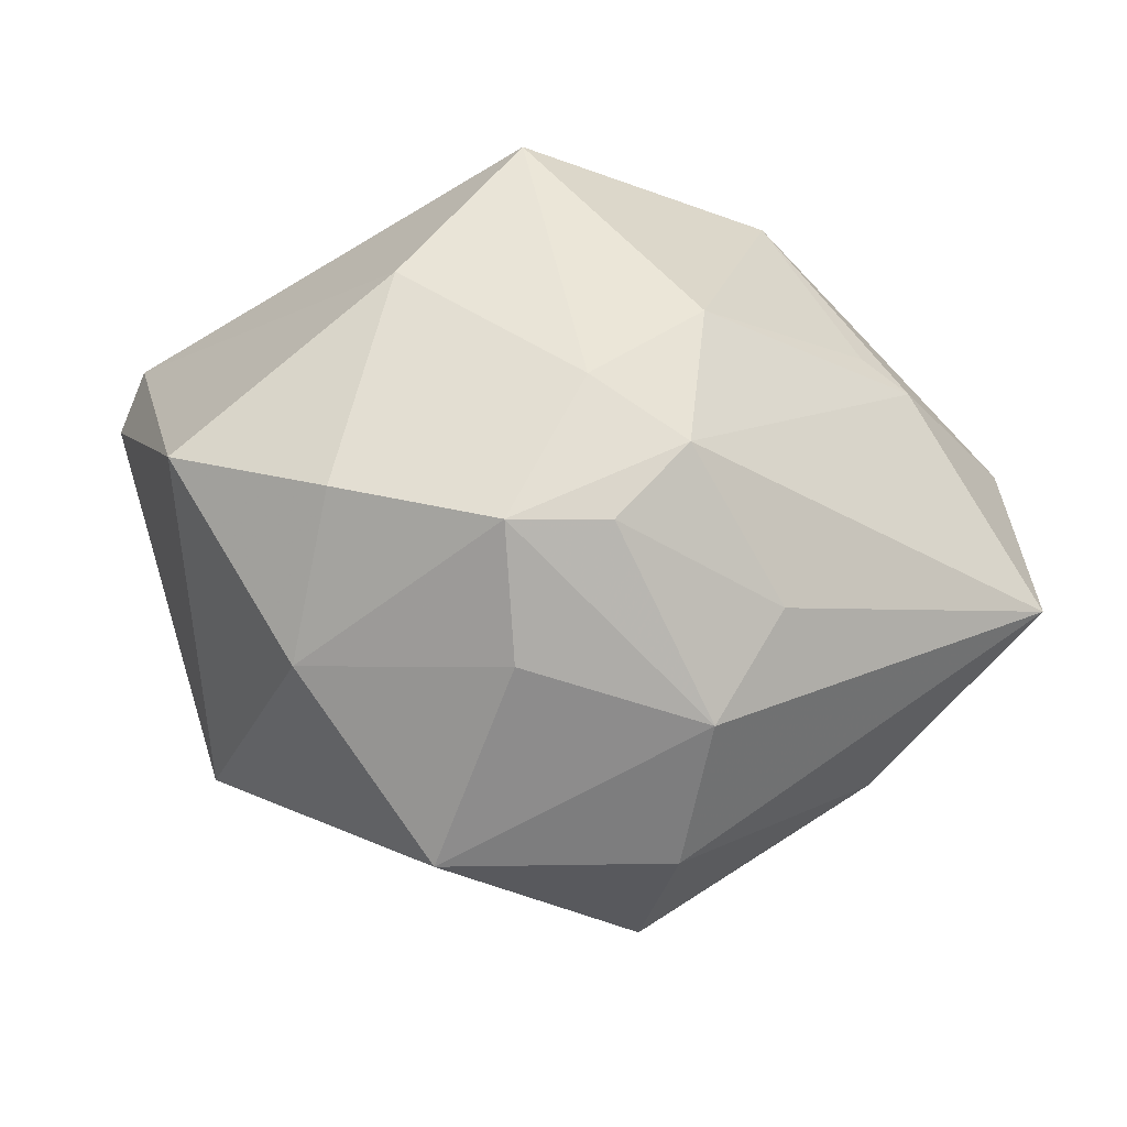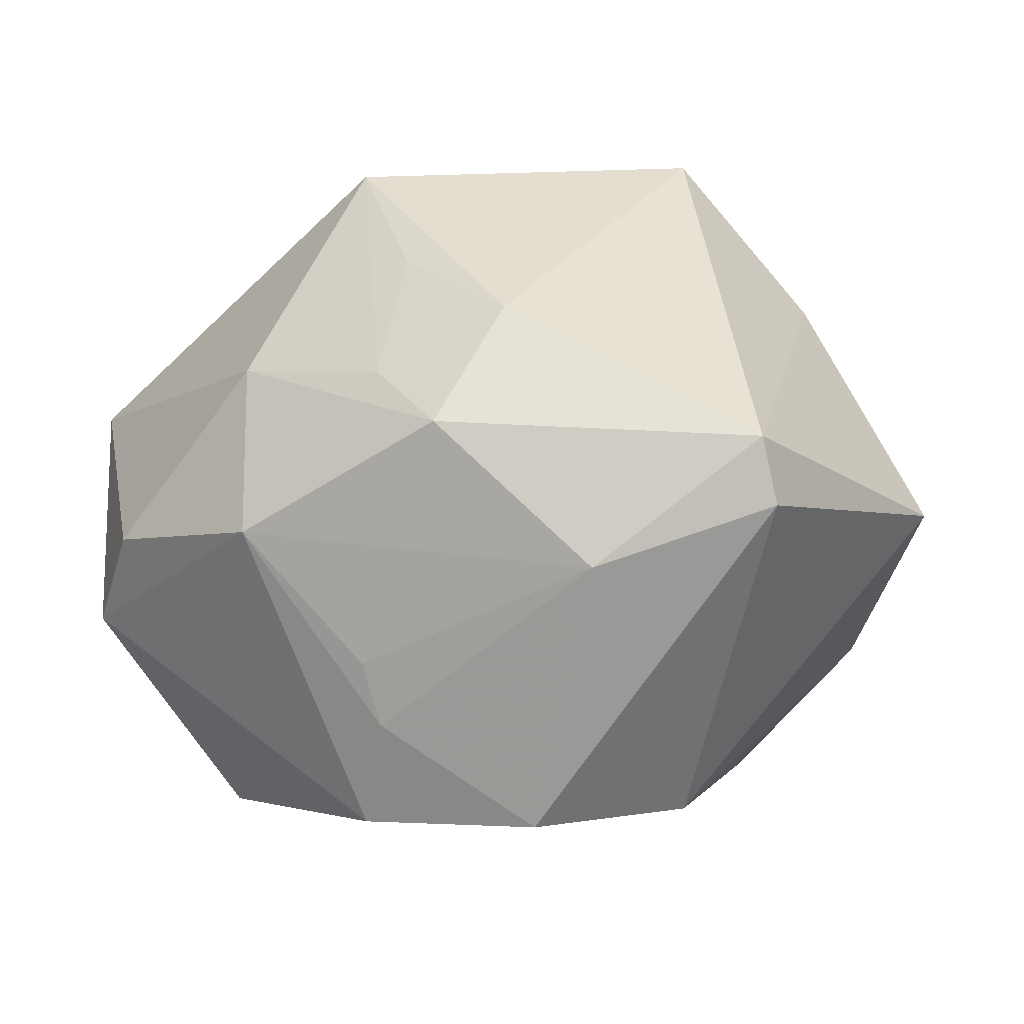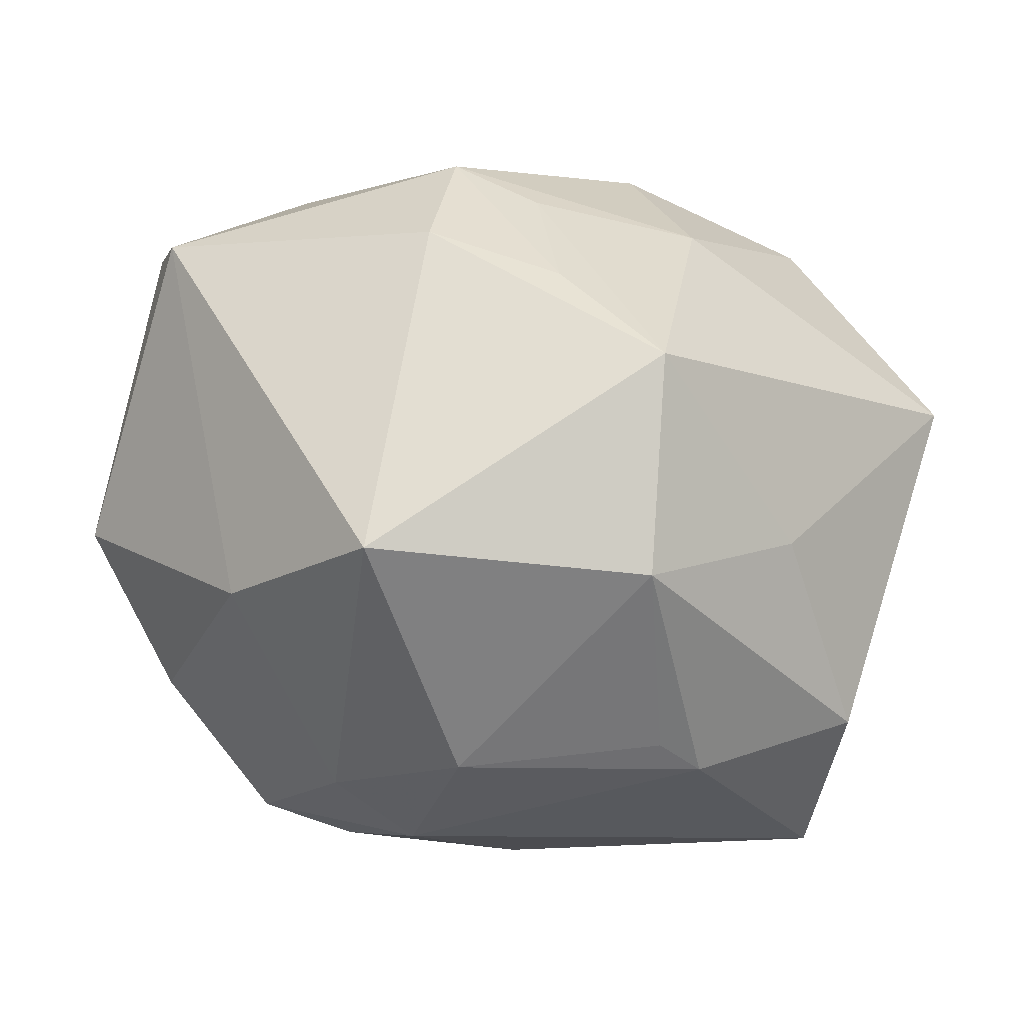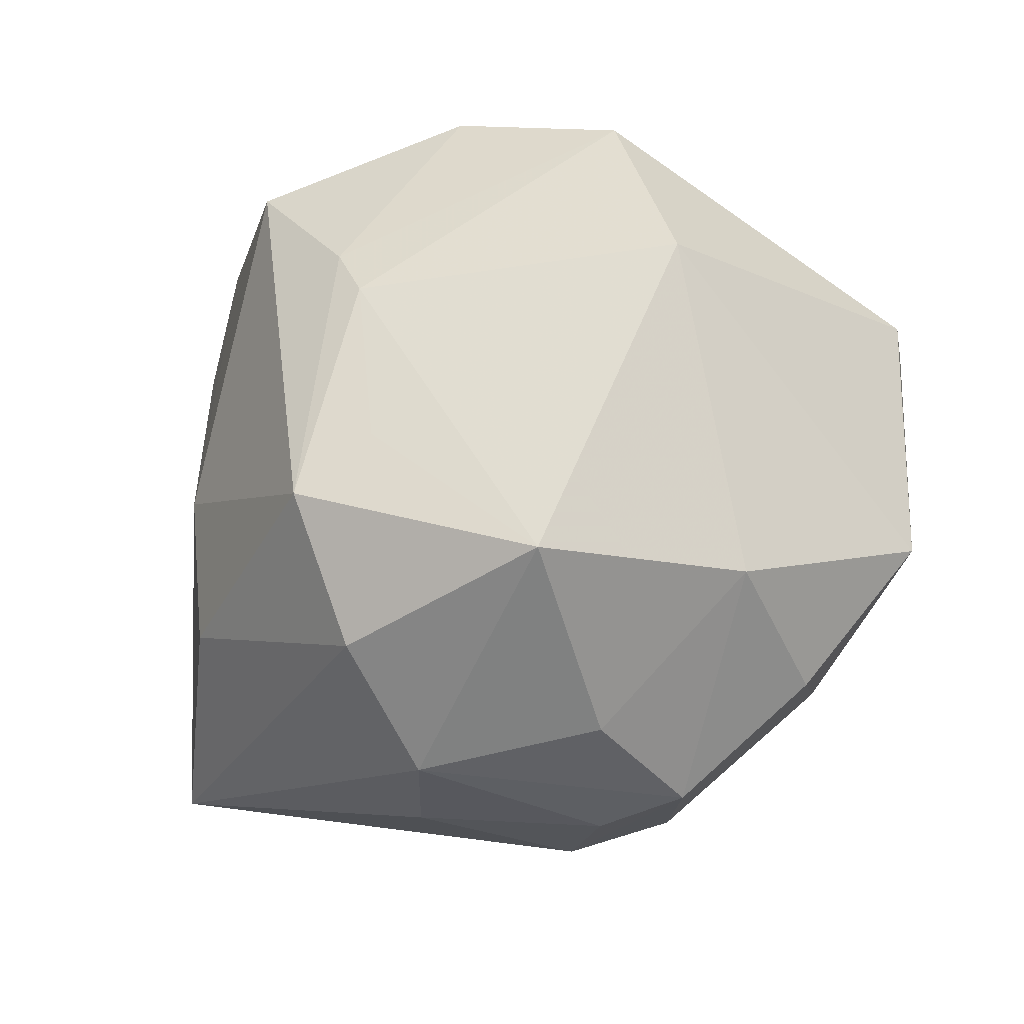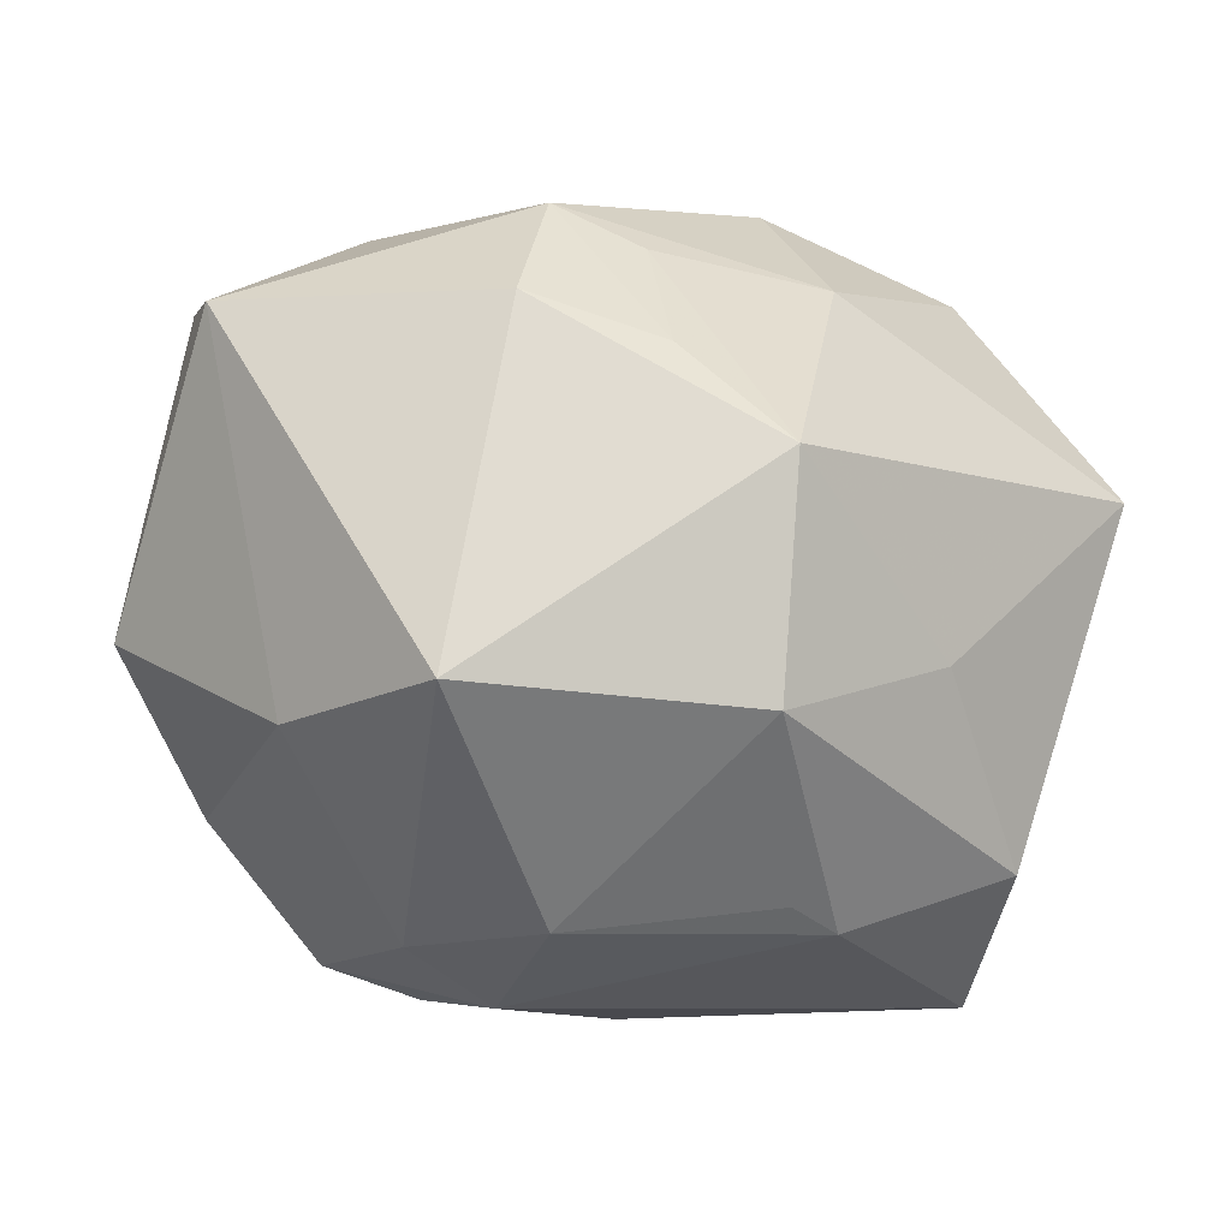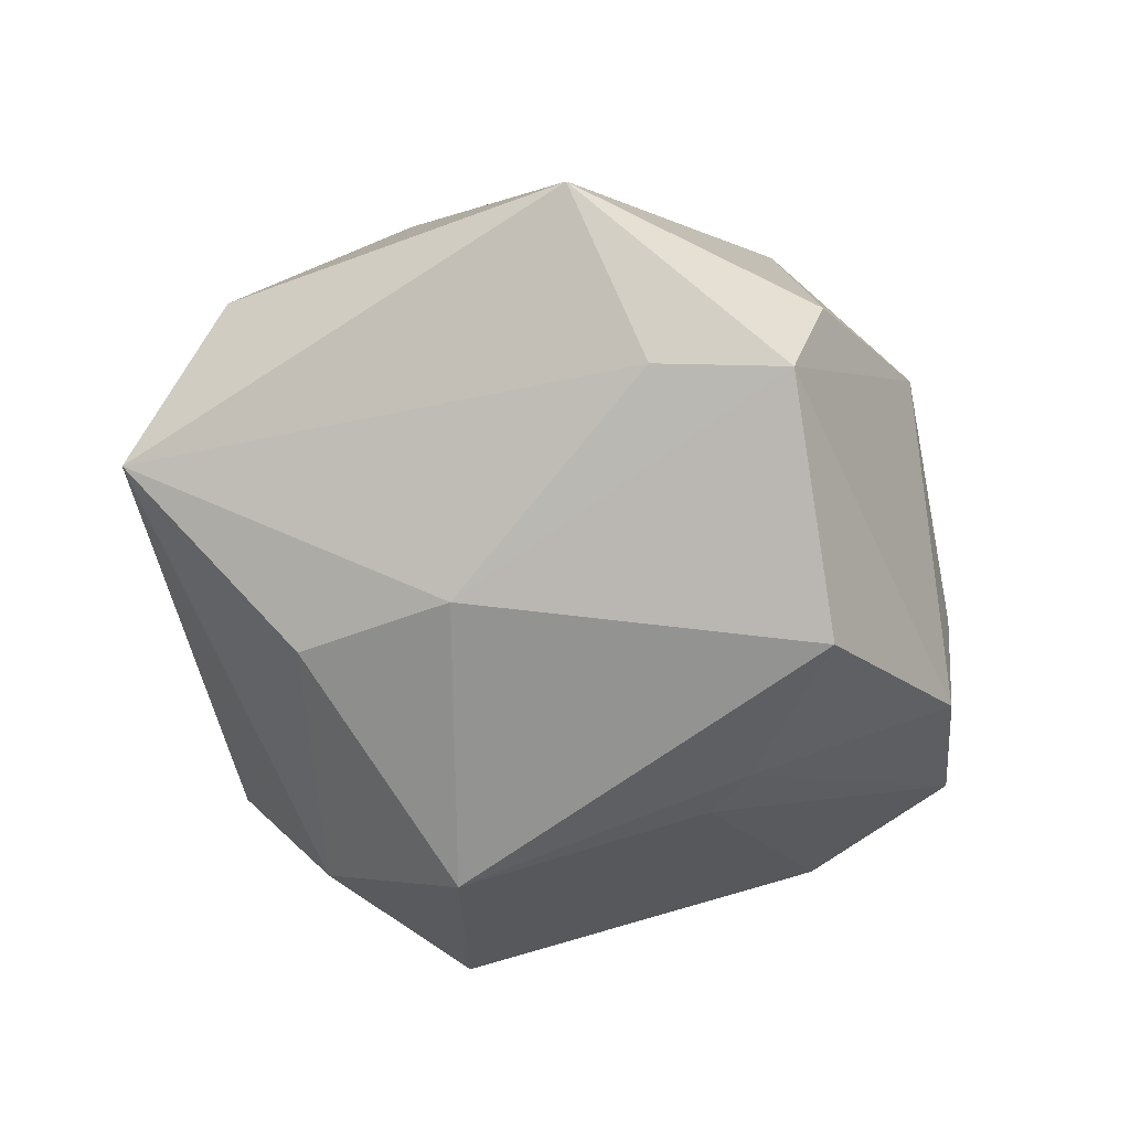
<metadata>
{"format":"obj","ext":"obj","renderer":"f3d","projection":"perspective","resolution":1024,"background":"white","views":[{"elev":-10.8,"azim":-24.6,"up":"+Z"},{"elev":18.9,"azim":-148.1,"up":"+Z"},{"elev":73.5,"azim":8.3,"up":"+Z"},{"elev":-19.7,"azim":-151.1,"up":"+Y"},{"elev":75.9,"azim":8.5,"up":"+Z"},{"elev":-36.2,"azim":108.9,"up":"+Z"}]}
</metadata>
<code>
v 0.02593 -0.03122 0.01443
v 0.03561 0.03454 -0.009787
v -0.02341 -0.03906 -0.004671
v -0.04802 -0.01181 0.004658
v 0.006177 -0.0393 -0.01096
v 0.02992 0.03655 0.001749
v -0.03327 0.01745 -0.02394
v 0.03245 -0.006501 0.02362
v -0.01121 0.03382 0.02179
v 0.004201 0.0205 -0.03369
v 0.01742 -0.01565 0.03578
v -0.01207 0.02119 0.0315
v -0.005601 0.0396 -0.004799
v -0.003115 -0.003782 -0.03768
v 0.03936 0.02139 -0.008811
v 0.02115 -0.02987 0.01801
v 0.003027 0.01738 0.03386
v -0.02212 -0.01907 -0.03553
v 0.04236 -0.02229 0.008876
v -0.02451 0.03497 -0.0212
v 0.009009 0.04092 0.007856
v 0.0005896 0.01522 -0.03494
v -0.007917 0.03967 -0.01145
v -0.01251 -0.01818 0.04012
v -0.04445 0.01983 0.01442
v 0.02969 -0.001966 -0.02464
v 0.04873 0.01633 0.007943
v 0.001204 -0.0261 -0.03494
v -0.005618 0.03948 -0.02351
v -0.02968 0.03229 0.008564
v -0.0004004 -0.0357 0.01915
v 0.02746 -0.01885 -0.02535
v -0.03691 -0.01859 -0.01655
v -0.01427 -0.03789 0.01066
v -0.03667 -0.027 -0.0002974
v -0.02006 -0.03394 -0.01768
v -0.04219 0.01918 0.02139
v -0.0004585 -0.03708 -0.02262
v -0.01299 -0.04101 -0.004145
v -0.001063 0.02939 0.0246
v -0.005148 -0.04162 0.004044
v 0.01557 0.007385 0.04038
v 0.01714 0.0288 0.02188
v 0.04042 -0.03337 -0.007966
v 0.01752 0.03266 -0.02937
v -0.02774 -0.02108 0.02376
v 0.004439 -0.01027 -0.04093
f 18 47 28
f 44 27 19
f 12 9 37
f 38 28 44
f 18 28 38
f 8 27 42
f 8 19 27
f 42 12 24
f 24 12 37
f 44 19 1
f 7 20 22
f 18 7 22
f 32 26 44
f 47 26 32
f 44 28 32
f 32 28 47
f 15 27 44
f 44 26 15
f 25 20 7
f 9 12 17
f 17 40 9
f 17 12 42
f 42 40 17
f 9 40 43
f 43 21 9
f 43 40 42
f 43 6 21
f 42 27 43
f 27 6 43
f 44 1 41
f 42 24 11
f 11 8 42
f 19 8 11
f 11 1 19
f 14 47 18
f 18 22 14
f 14 22 47
f 47 22 10
f 10 20 29
f 10 22 20
f 45 26 47
f 47 10 45
f 45 10 29
f 20 25 30
f 37 9 30
f 30 25 37
f 9 21 30
f 21 13 30
f 37 25 4
f 4 25 7
f 29 20 23
f 23 21 29
f 23 13 21
f 20 30 23
f 23 30 13
f 5 38 44
f 44 41 5
f 31 41 1
f 31 11 24
f 31 24 34
f 34 41 31
f 2 15 26
f 26 45 2
f 2 6 27
f 27 15 2
f 2 45 29
f 29 21 2
f 21 6 2
f 34 24 46
f 46 24 37
f 37 4 46
f 1 11 16
f 16 31 1
f 11 31 16
f 3 41 34
f 33 7 18
f 33 4 7
f 18 38 36
f 38 3 36
f 36 33 18
f 3 33 36
f 39 3 38
f 41 3 39
f 38 5 39
f 39 5 41
f 35 46 4
f 4 33 35
f 35 33 3
f 34 46 35
f 35 3 34

</code>
